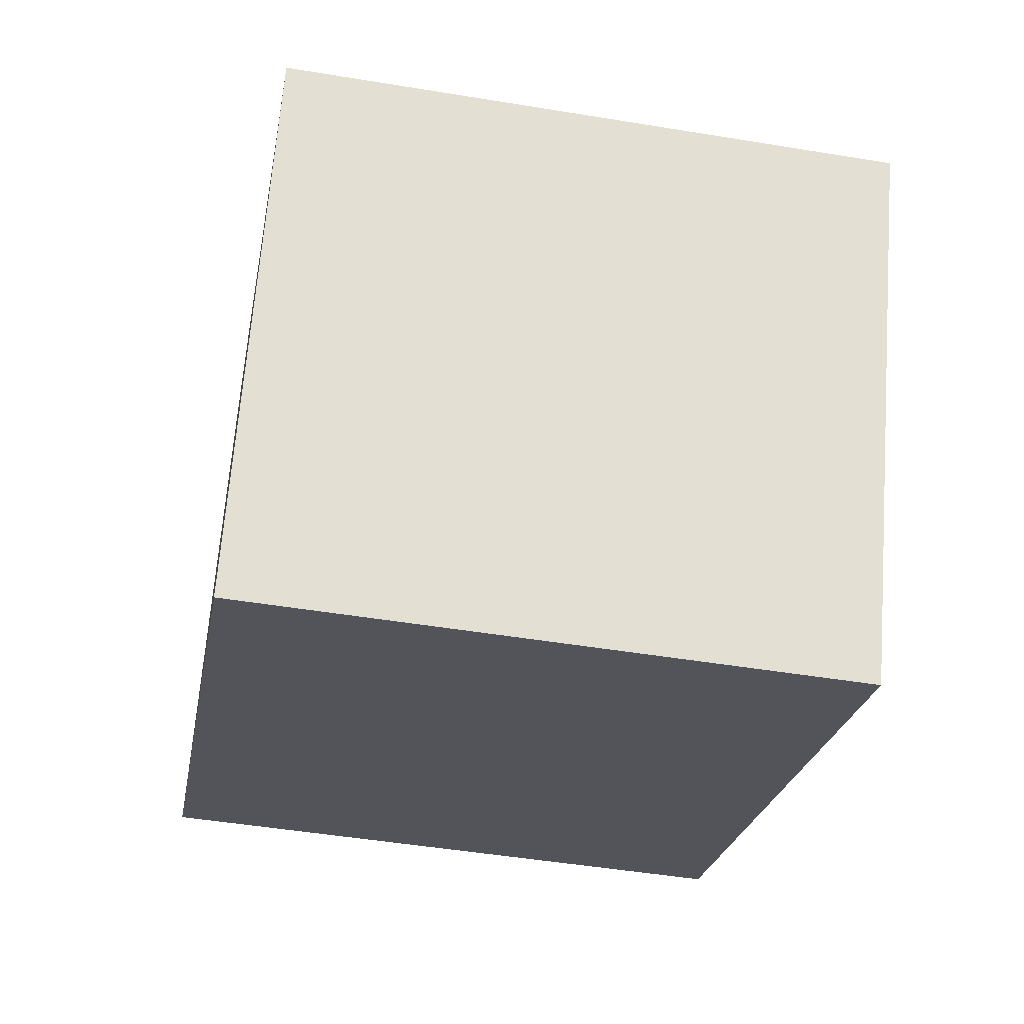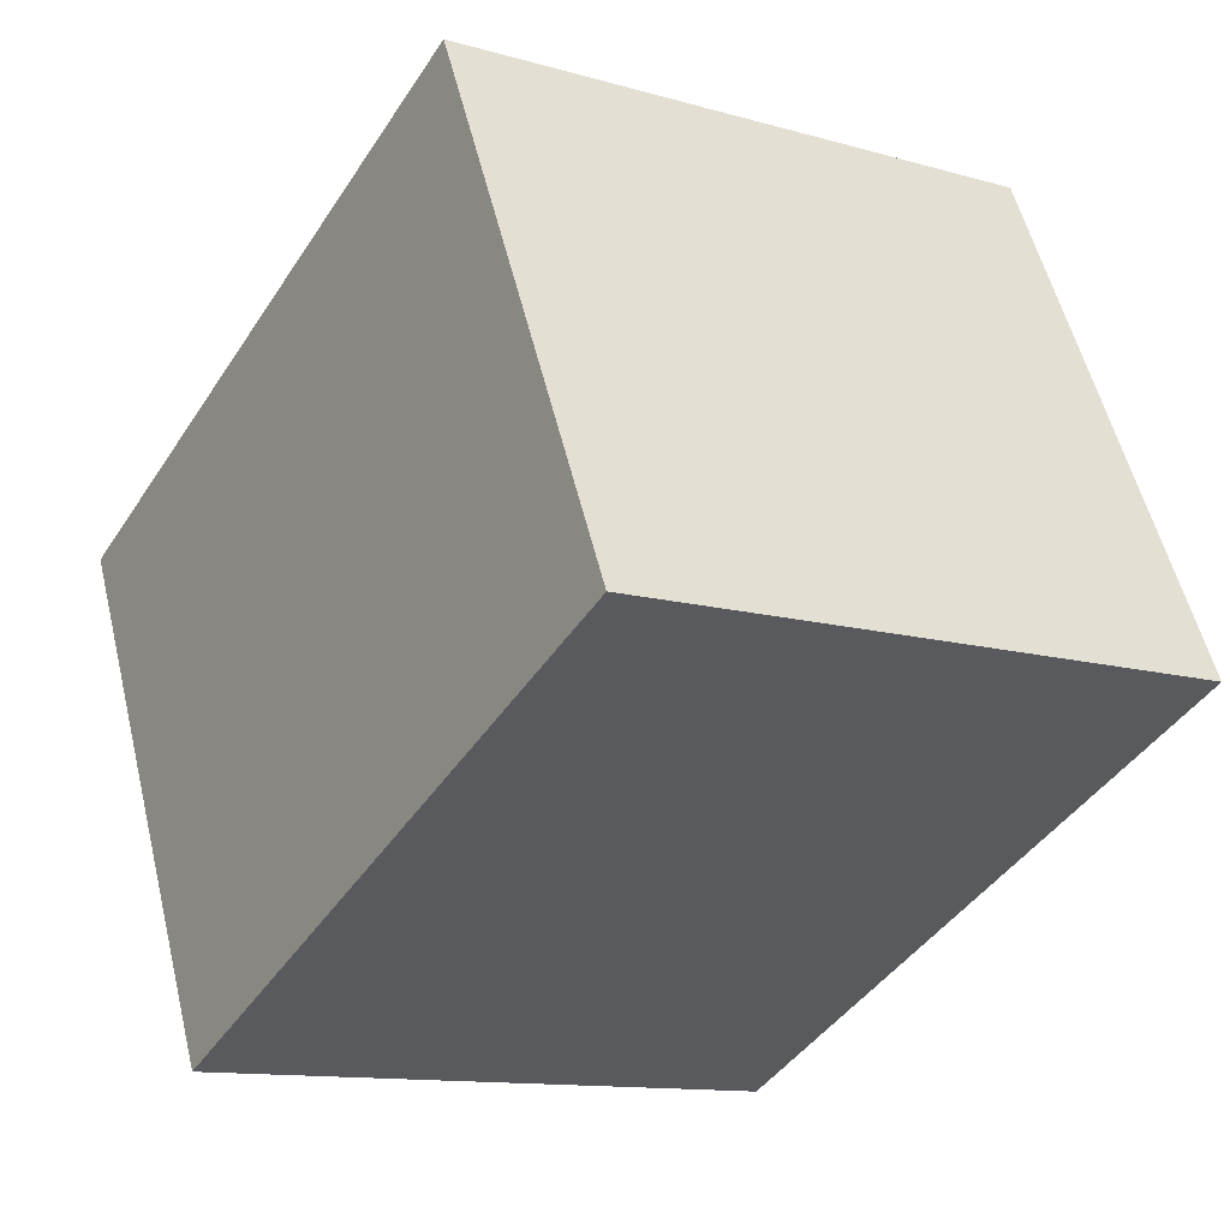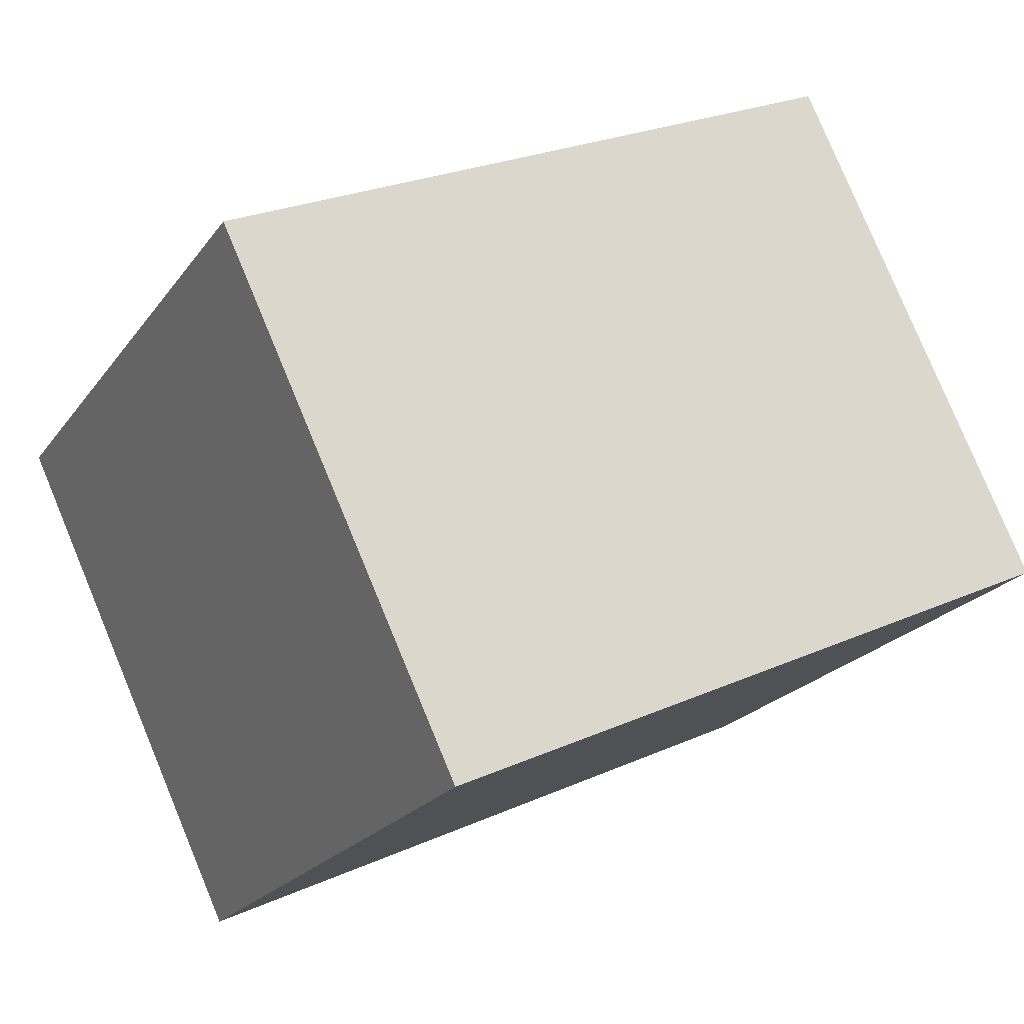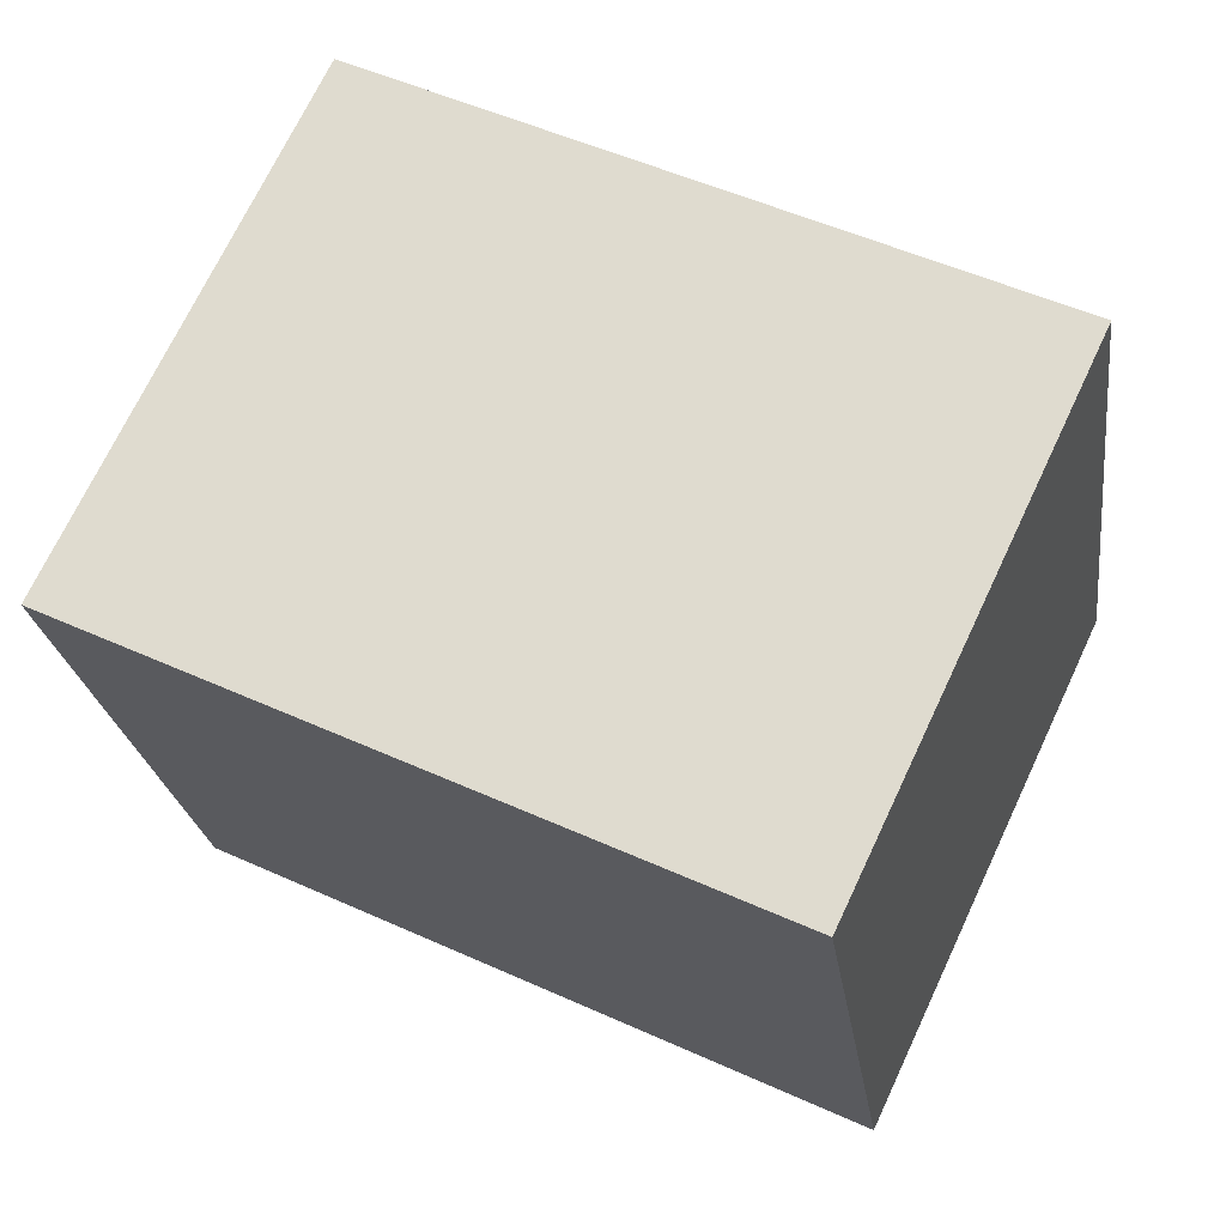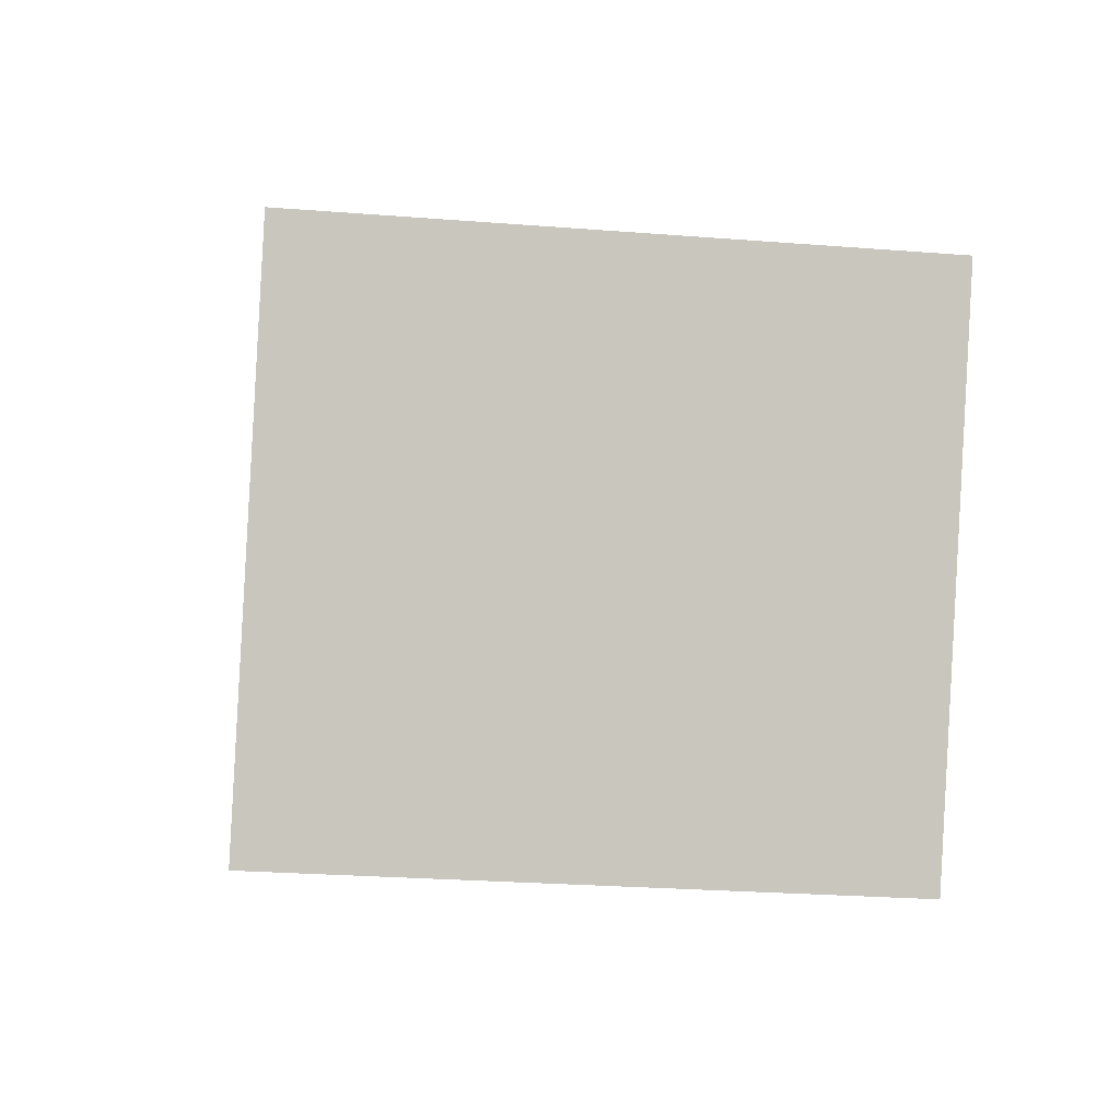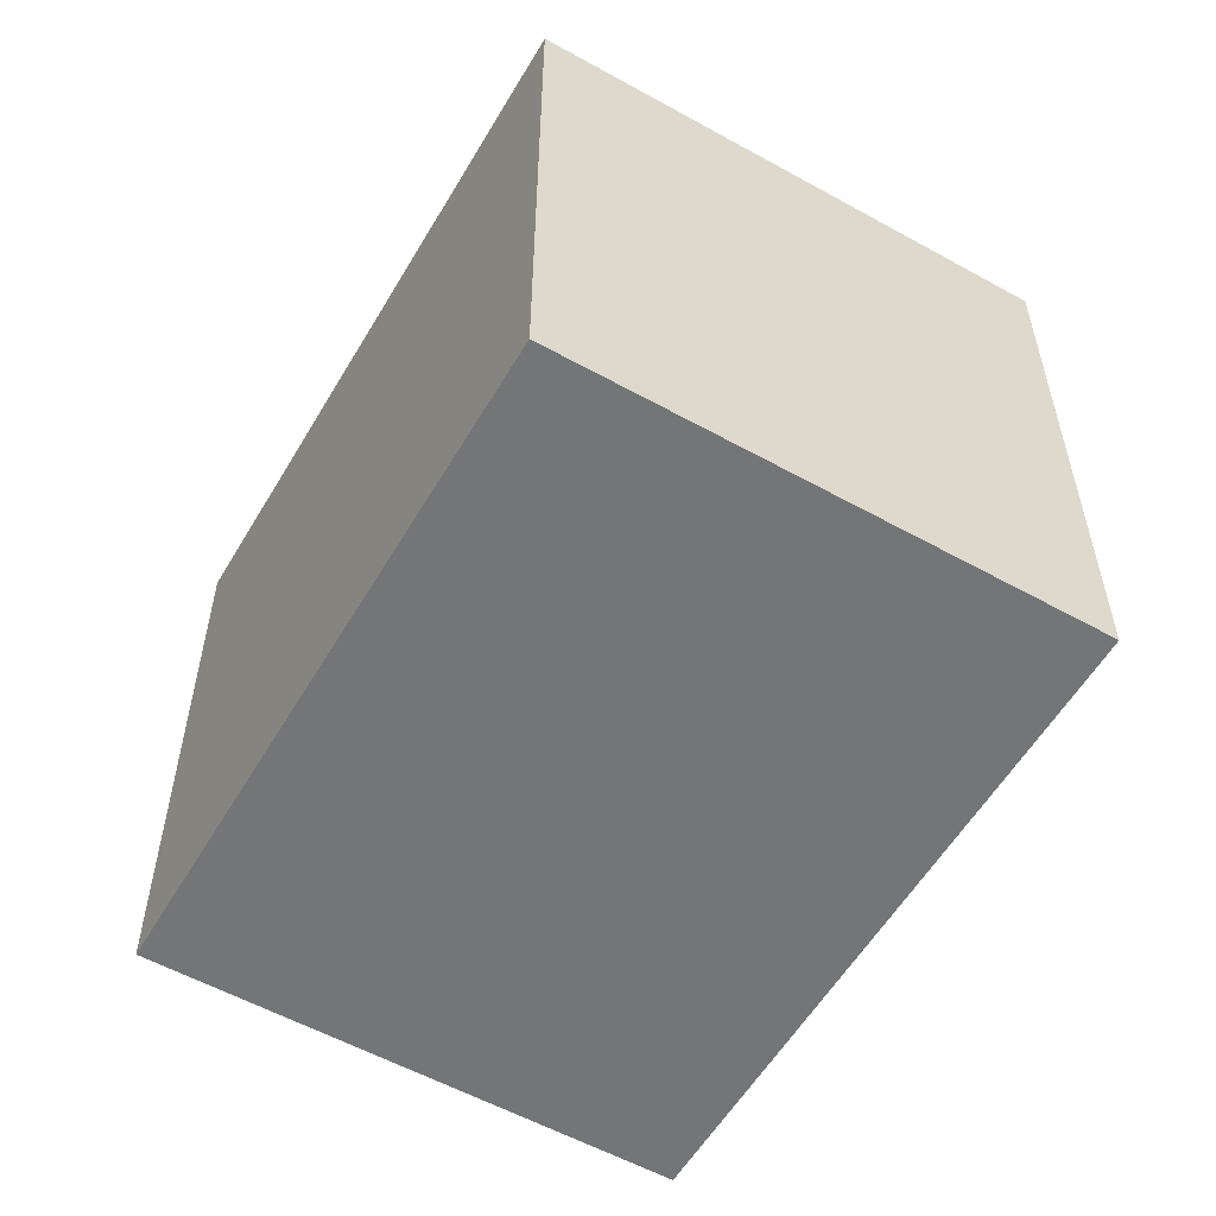
<metadata>
{"format":"obj","ext":"obj","renderer":"f3d","projection":"perspective","resolution":1024,"background":"white","views":[{"elev":-48.7,"azim":79.6,"up":"+Z"},{"elev":-12.2,"azim":-123.9,"up":"+Z"},{"elev":-21.9,"azim":153.9,"up":"+Z"},{"elev":-23.6,"azim":7.6,"up":"+Z"},{"elev":-25.9,"azim":82.9,"up":"+Z"},{"elev":-56.5,"azim":85.2,"up":"+Y"}]}
</metadata>
<code>
v  1.006 2.565 2.124
v  2.724 2.565 -1.29
v  0 2.565 1.571e-16
v  3.727 2.565 0.828
v  2.724 7.899e-17 -1.29
v  0 0 0
v  1.006 -1.301e-16 2.124
v  3.727 -5.07e-17 0.828
g defaultobject
f 1 2 3
f 2 1 4
f 5 3 2
f 3 5 6
f 6 1 3
f 1 6 7
f 7 4 1
f 4 7 8
f 8 2 4
f 2 8 5
f 8 6 5
f 6 8 7

</code>
